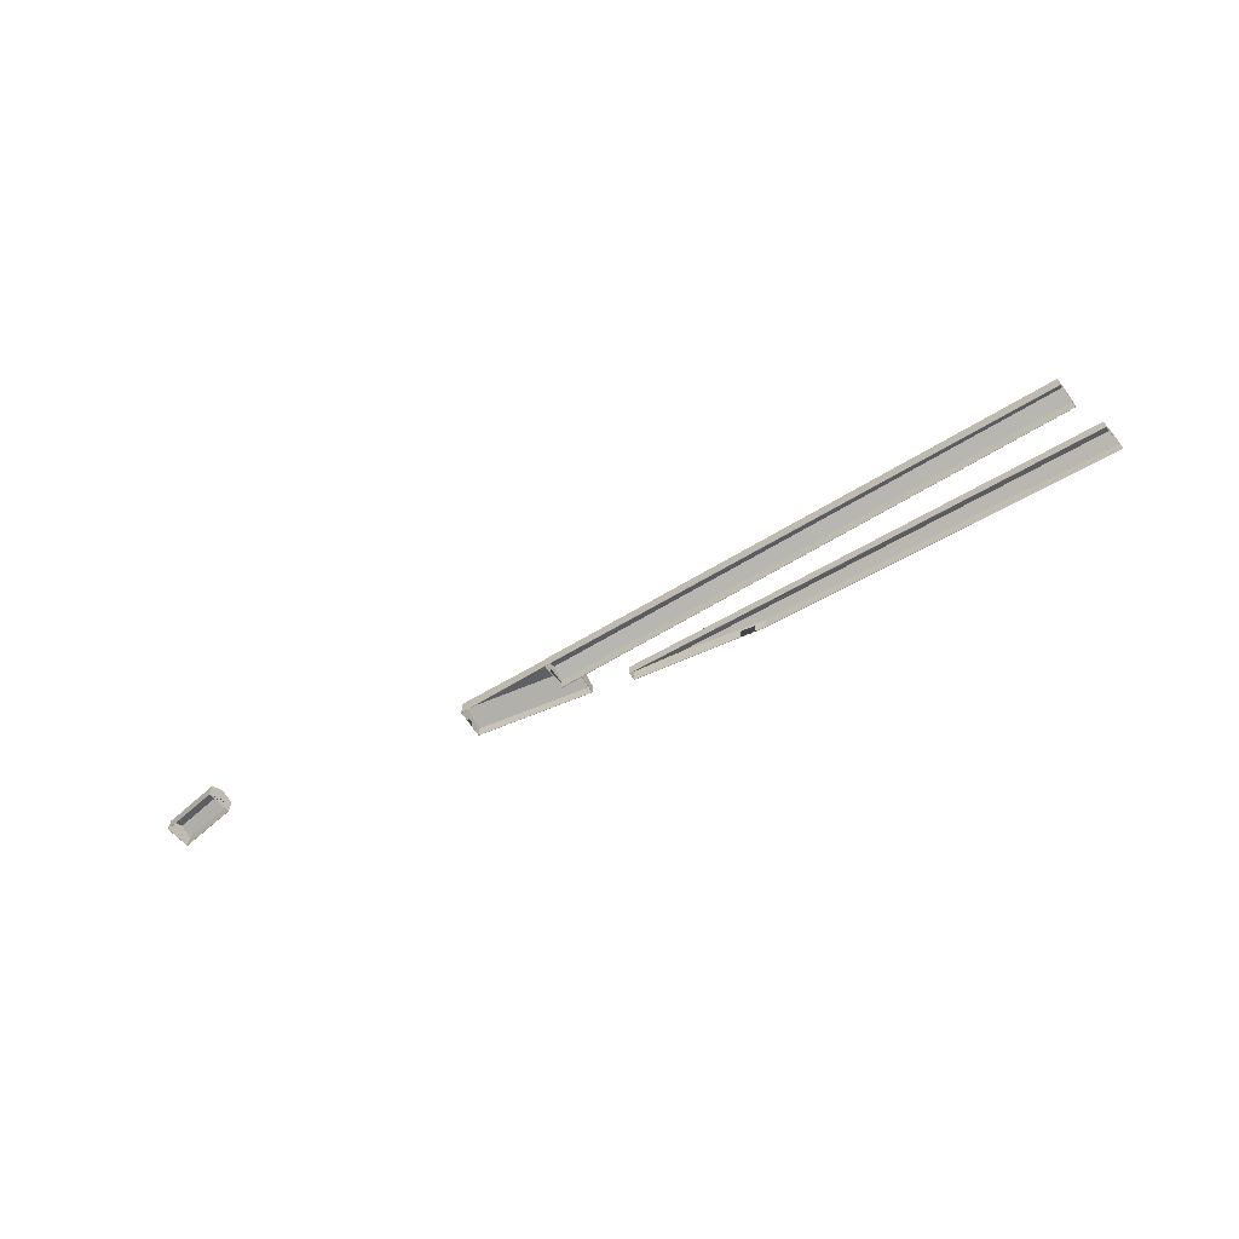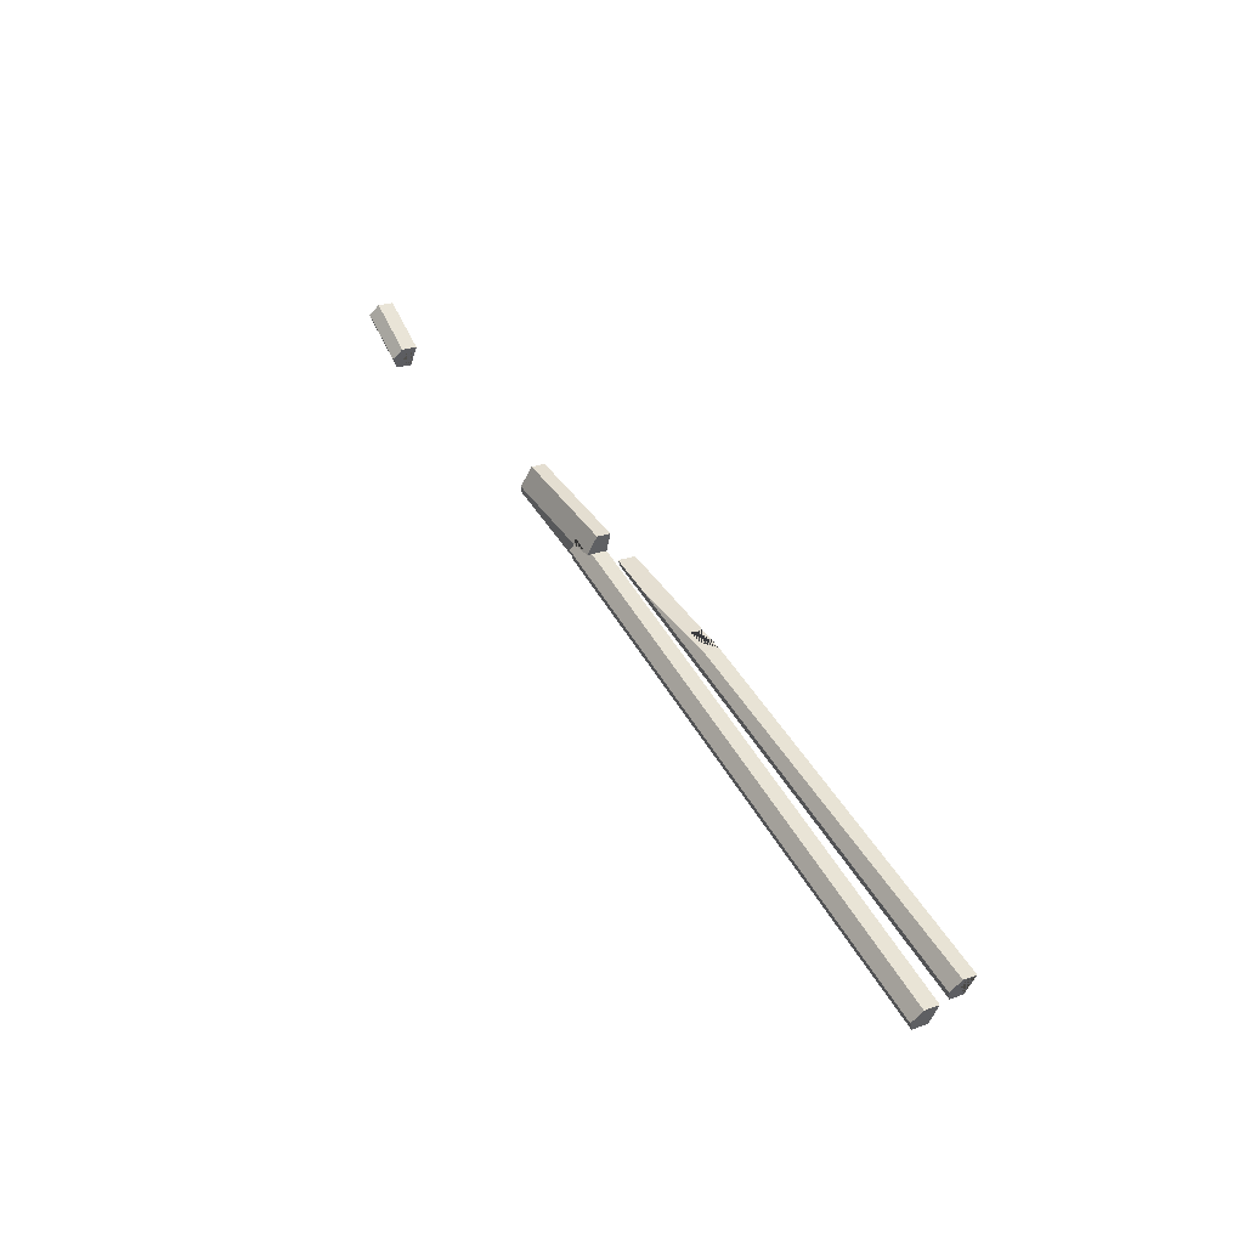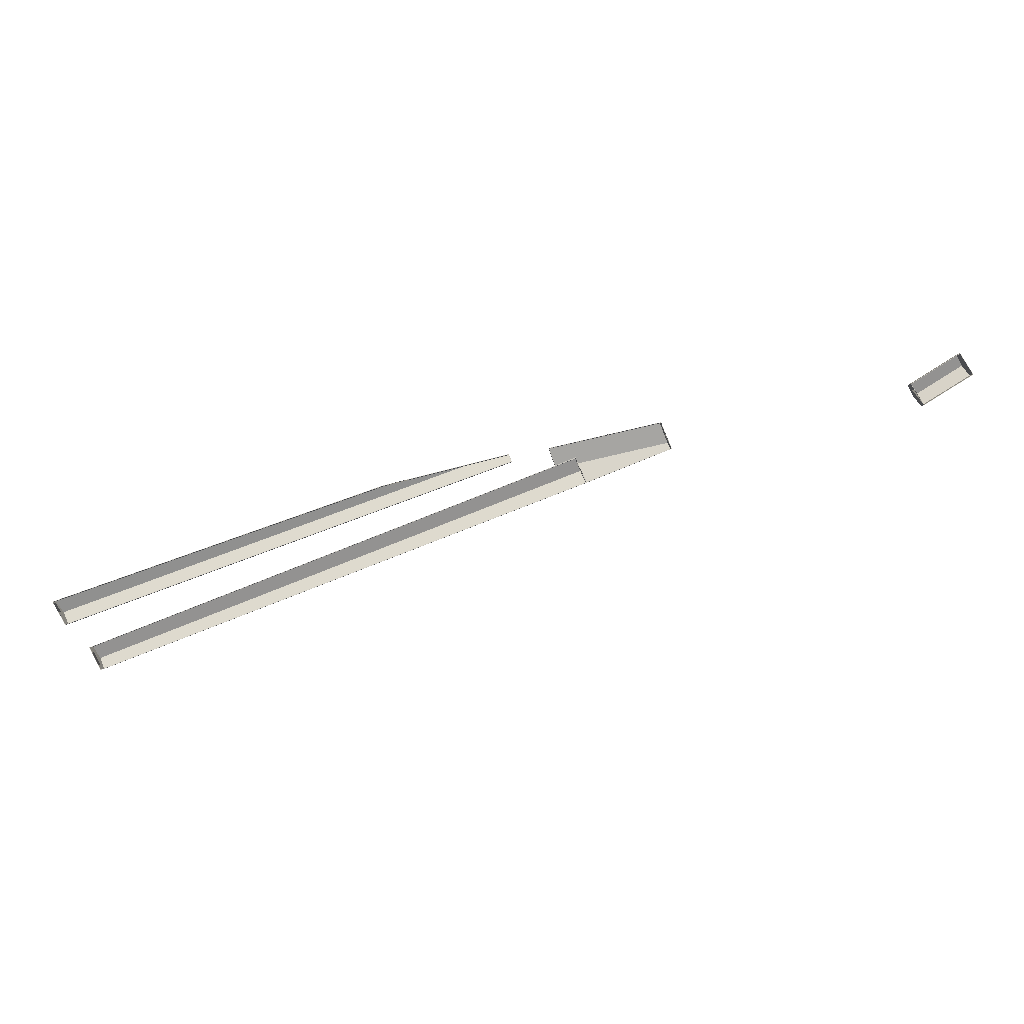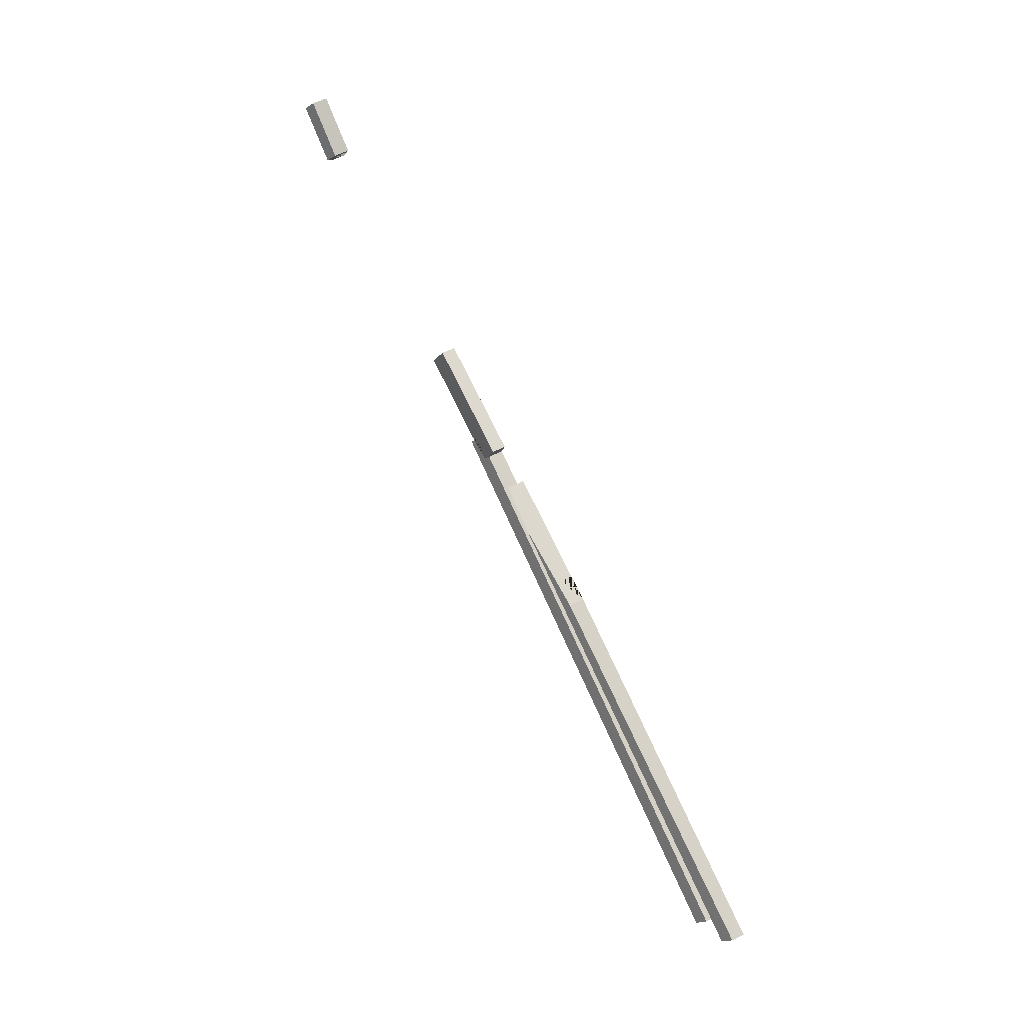
<metadata>
{"format":"obj","ext":"obj","renderer":"f3d","projection":"perspective","resolution":1024,"background":"white","views":[{"elev":-64.0,"azim":-169.8,"up":"+Y"},{"elev":24.3,"azim":-120.7,"up":"+Z"},{"elev":-0.3,"azim":0.6,"up":"+Z"},{"elev":60.5,"azim":-116.9,"up":"+Z"}]}
</metadata>
<code>
o element.002
v -142.4 0 -39.97
v -147.3 0 -28.66
v -156.7 0 -32.3
v -159.6 0 -24.2
v -108.5 0 -12.43
v -103.5 0 -24.45
v -142.4 5.858 -39.97
v -147.3 8.073 -28.66
v -146.3 8.858 -31
v -156.7 8.525 -32.3
v -159.6 5.858 -24.2
v -108.5 5.858 -12.43
v -103.5 7.852 -24.45
v -104.8 8.858 -21.43
v -106.5 0 -17.27
v -105.2 0 -20.31
v -106.5 2.67 -17.35
v -105.2 2.729 -20.43
v -147.3 4.027 -28.66
v -143.9 0 -36.56
v -143.9 3.882 -36.69
v -142.3 -0 -39.77
v -147.4 0 -28.46
v -156.6 0 -32.11
v -159.5 0 -24.3
v -108.6 0 -12.61
v -103.7 0 -24.37
v -142.4 5.76 -39.79
v -147.3 7.953 -28.52
v -146.2 8.697 -30.95
v -156.6 8.383 -32.16
v -159.5 5.758 -24.3
v -108.6 5.757 -12.59
v -103.7 7.749 -24.37
v -104.9 8.697 -21.48
v -106.7 0 -17.35
v -105.4 0 -20.39
v -106.7 2.67 -17.43
v -105.4 2.729 -20.51
v -147.3 4.027 -28.45
v -143.7 -0 -36.47
v -143.7 3.882 -36.61
f 1 20 21 19 8 9 7
f 2 3 10 8 19
f 3 4 11 10
f 4 5 12 11
f 5 15 17 18 16 6 13 14 12
f 6 1 7 13
f 22 28 30 29 40 42 41
f 23 40 29 31 24
f 24 31 32 25
f 25 32 33 26
f 26 33 35 34 27 37 39 38 36
f 27 34 28 22
f 3 2 23 24
f 4 3 24 25
f 5 4 25 26
f 6 16 37 27
f 1 6 27 22
f 15 5 26 36
f 17 15 36 38
f 18 17 38 39
f 16 18 39 37
f 2 19 40 23
f 20 1 22 41
f 21 20 41 42
f 19 21 42 40
f 14 13 7 9
f 9 8 10 11 12 14
f 35 30 28 34
f 30 35 33 32 31 29
l 20 2
l 15 16
l 41 23
l 36 37
o element.005
v -147.3 0 -28.66
v -142.4 0 -39.97
v -364.2 0 -125.5
v -369.4 0 -115.2
v -142.4 6.461 -39.97
v -364.2 6.863 -125.5
v -369.4 6.461 -115.2
v -366.6 9.461 -120.7
v -147.3 6.461 -28.66
v -144.9 9.461 -34.31
v -143.9 0 -36.63
v -147.3 4.002 -28.66
v -143.9 4.067 -36.65
v -365.3 0 -123.4
v -368.1 0 -117.6
v -365.3 3.374 -123.3
v -368.1 3.373 -117.7
v -147.3 0 -28.85
v -142.6 0 -39.89
v -364.1 0 -125.3
v -369.2 0 -115.3
v -142.6 6.372 -39.88
v -364.1 6.774 -125.3
v -369.2 6.372 -115.3
v -366.5 9.296 -120.7
v -147.4 6.372 -28.84
v -145 9.296 -34.36
v -144.1 0 -36.71
v -147.4 4.002 -28.87
v -144.1 4.067 -36.74
v -365.1 0 -123.3
v -368 0 -117.5
v -365.1 3.374 -123.2
v -367.9 3.373 -117.6
f 44 45 48 47
f 45 56 58 59 57 46 49 50 48
f 46 43 54 51 49
f 54 55 53 44 47 52 51
f 61 64 65 62
f 62 65 67 66 63 74 76 75 73
f 63 66 68 71 60
f 71 68 69 64 61 70 72
f 45 44 61 62
f 46 57 74 63
f 43 46 63 60
f 44 53 70 61
f 54 43 60 71
f 53 55 72 70
f 55 54 71 72
f 56 45 62 73
f 58 56 73 75
f 59 58 75 76
f 57 59 76 74
f 52 47 48 50
f 50 49 51 52
f 69 67 65 64
f 67 69 68 66
l 43 53
l 56 57
l 60 70
l 73 74
o element.015
v 5.07 0 4.883
v 27.48 0 18.89
v 33.52 0 9.213
v 11.11 0 -4.78
v 33.52 6.728 9.213
v 11.11 6.728 -4.78
v 5.07 6.728 4.883
v 8.09 9.728 0.05124
v 27.48 6.728 18.89
v 30.5 9.728 14.05
v 9.39 0 -2.028
v 6.676 0 2.313
v 9.389 4.616 -2.027
v 6.69 4.613 2.291
v 5.274 0 4.835
v 27.43 0 18.68
v 33.32 0 9.26
v 11.16 0 -4.575
v 33.34 6.642 9.267
v 11.14 6.642 -4.591
v 5.254 6.642 4.829
v 8.2 9.562 0.1198
v 27.45 6.642 18.7
v 30.39 9.562 13.98
v 9.568 0 -1.917
v 6.854 0 2.424
v 9.568 4.616 -1.916
v 6.868 4.613 2.402
f 79 80 82 81
f 80 87 89 90 88 77 83 84 82
f 77 78 85 83
f 78 79 81 86 85
f 93 95 96 94
f 94 96 98 97 91 102 104 103 101
f 91 97 99 92
f 92 99 100 95 93
f 80 79 93 94
f 77 88 102 91
f 78 77 91 92
f 79 78 92 93
f 87 80 94 101
f 89 87 101 103
f 90 89 103 104
f 88 90 104 102
f 86 81 82 84
f 84 83 85 86
f 100 98 96 95
f 98 100 99 97
l 87 88
l 101 102
o element.016
v -235.9 0 -41.46
v -177.8 0 -26.95
v -176.4 0 -30.39
v -380.5 0 -104.9
v -386.3 0 -94.31
v -386.3 5.575 -94.31
v -235.9 6.552 -41.46
v -177.8 7.449 -26.95
v -198.6 8.575 -32.14
v -176.4 5.575 -30.39
v -380.5 5.575 -104.9
v -383.4 8.575 -99.59
v -383.6 0 -99.14
v -386 0 -94.95
v -383.7 3.877 -99.08
v -386 3.666 -94.93
v -231.2 0 -40.28
v -224.8 0 -38.68
v -231 4.763 -40.25
v -224.7 5.046 -38.66
v -235.8 0 -41.67
v -177.9 0 -27.15
v -176.6 0 -30.31
v -380.4 -0 -104.7
v -386.1 -0 -94.38
v -386.2 5.483 -94.39
v -235.8 6.44 -41.64
v -177.9 7.294 -27.08
v -198.6 8.388 -32.25
v -176.6 5.483 -30.3
v -380.4 5.483 -104.7
v -383.3 8.402 -99.53
v -383.5 -0 -99.03
v -385.8 -0 -94.85
v -383.5 3.877 -98.97
v -385.8 3.666 -94.83
v -231.1 0 -40.5
v -224.7 0 -38.89
v -231 4.763 -40.46
v -224.6 5.046 -38.88
f 109 105 111 110
f 105 121 123 124 122 106 112 113 111
f 106 107 114 112
f 107 108 115 114
f 108 117 119 120 118 109 110 116 115
f 129 130 131 125
f 125 131 133 132 126 142 144 143 141
f 126 132 134 127
f 127 134 135 128
f 128 135 136 130 129 138 140 139 137
f 105 109 129 125
f 106 122 142 126
f 107 106 126 127
f 108 107 127 128
f 109 118 138 129
f 117 108 128 137
f 119 117 137 139
f 120 119 139 140
f 118 120 140 138
f 121 105 125 141
f 123 121 141 143
f 124 123 143 144
f 122 124 144 142
f 116 110 111 113
f 113 112 114 115 116
f 136 133 131 130
f 133 136 135 134 132
l 117 118
l 121 122
l 137 138
l 141 142

</code>
